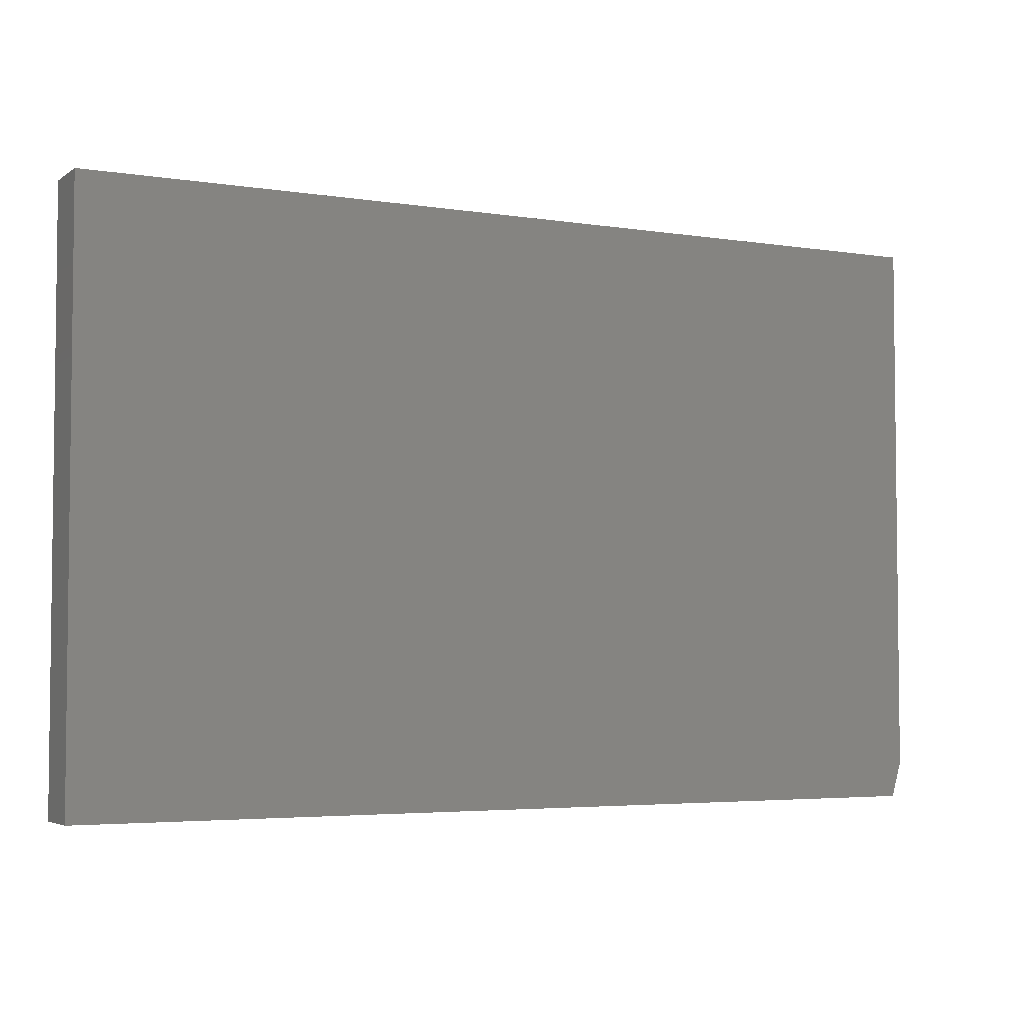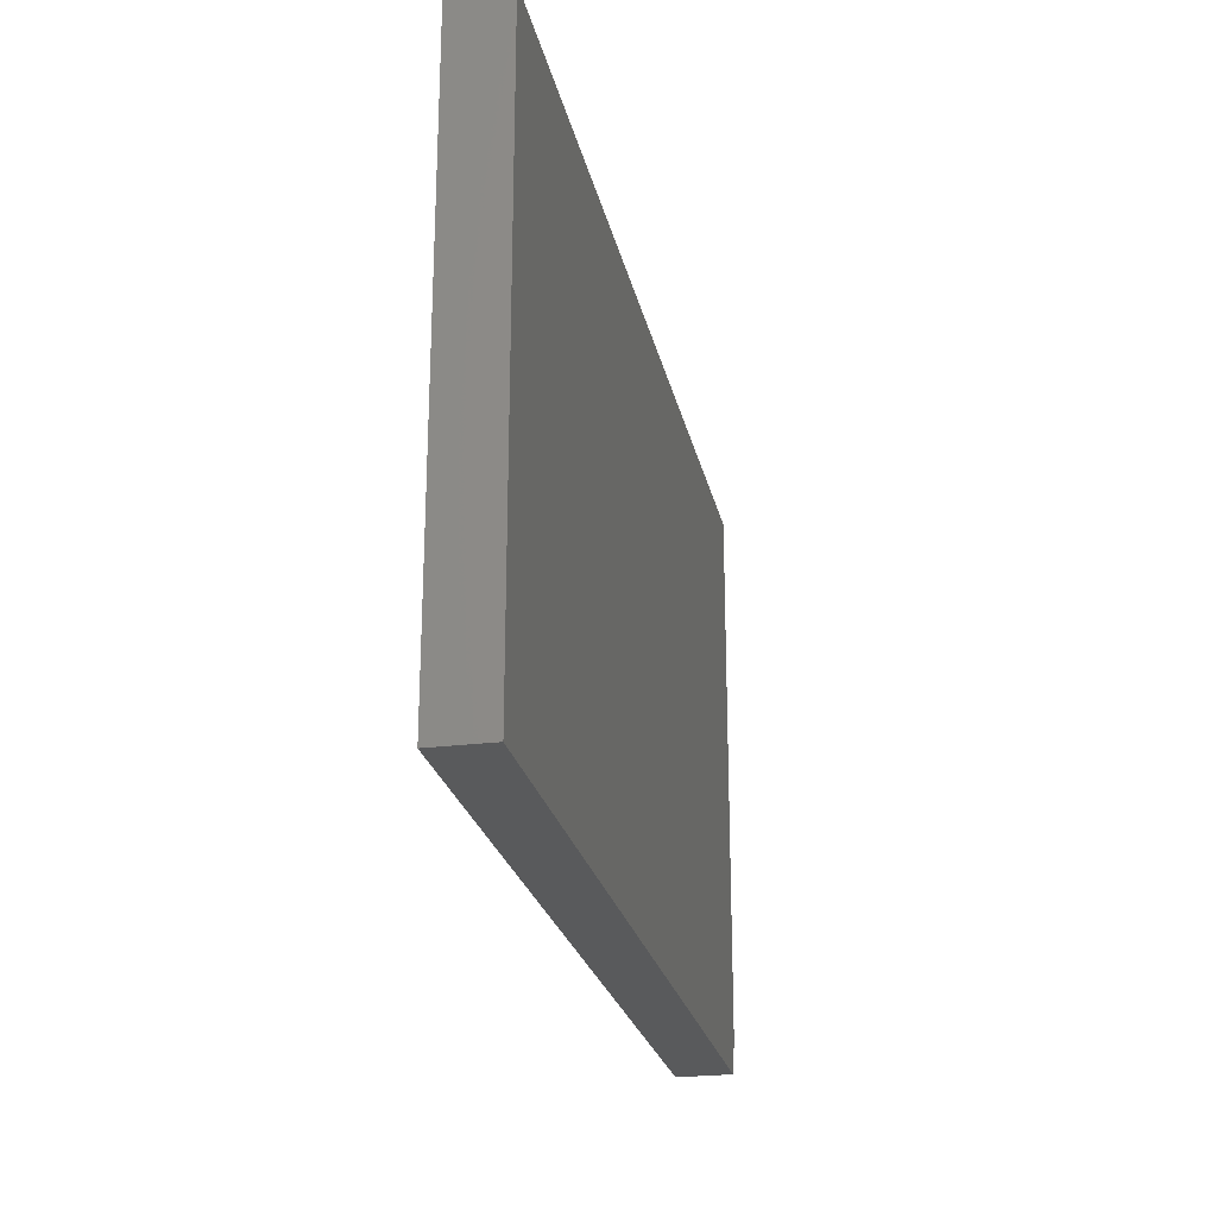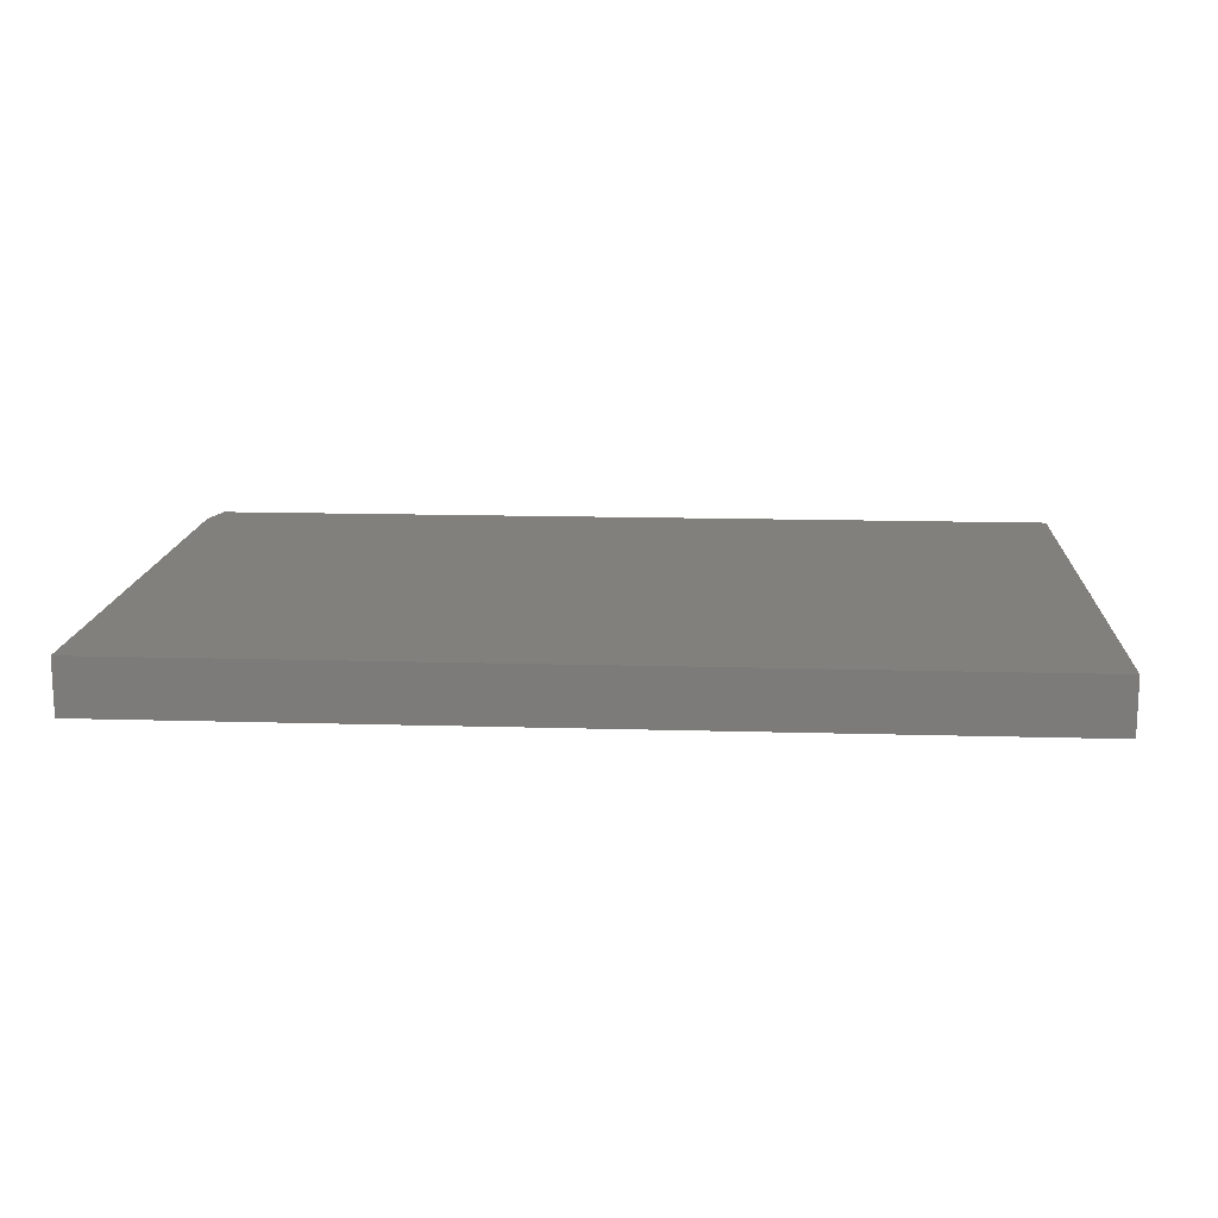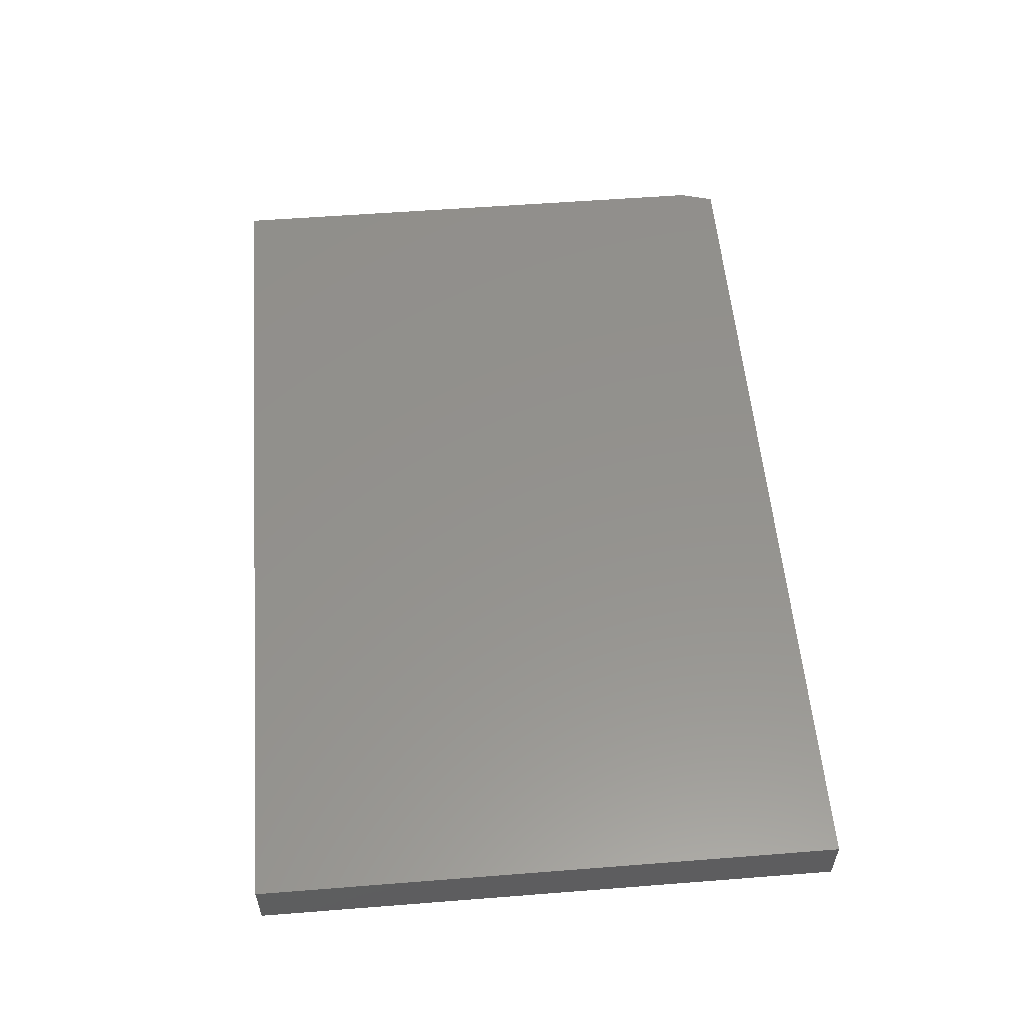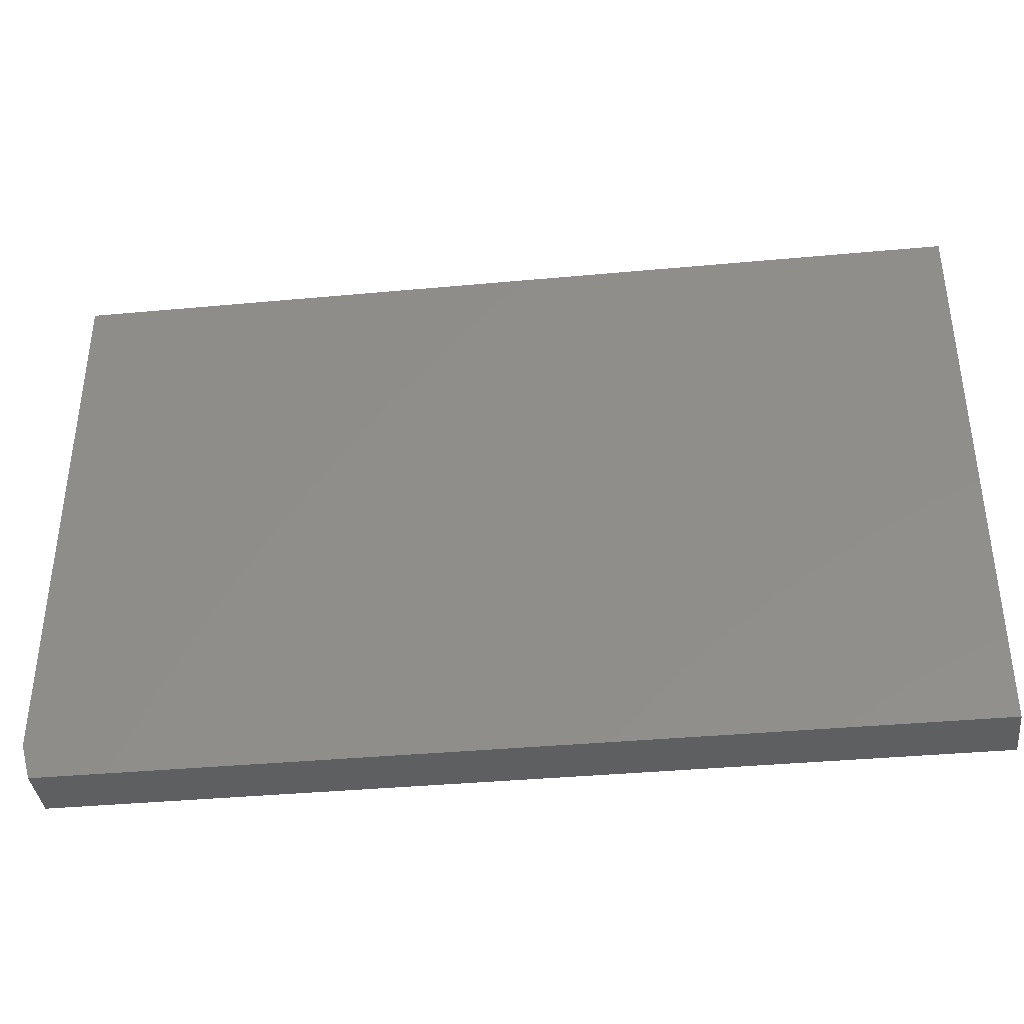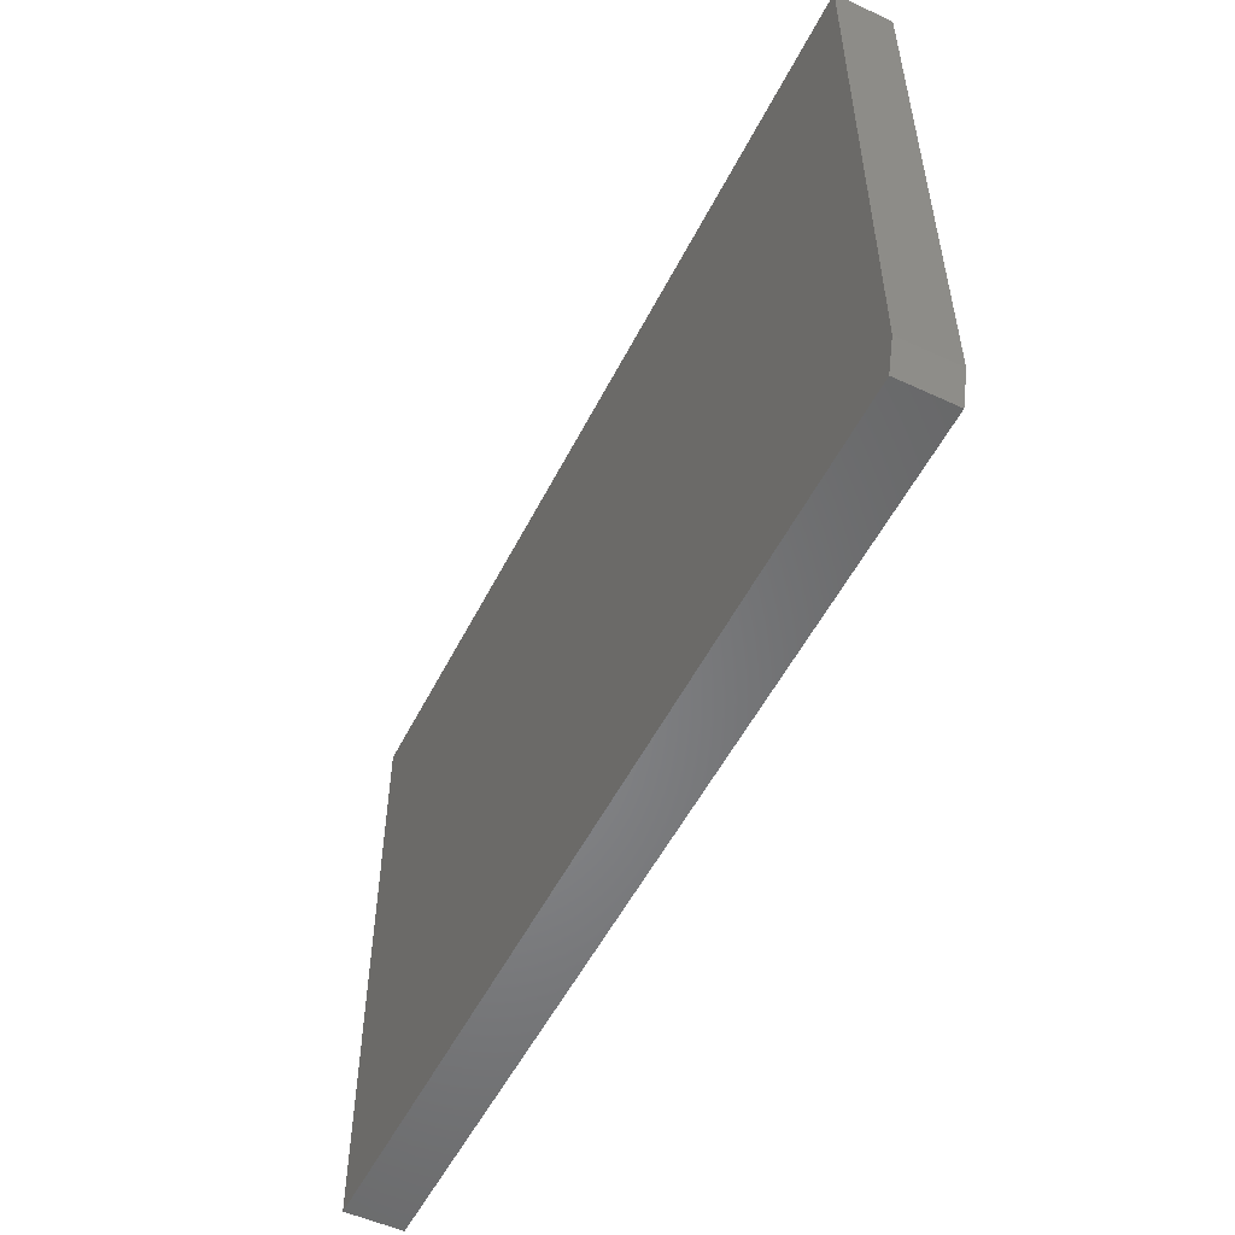
<metadata>
{"format":"stl","ext":"stl","renderer":"f3d","projection":"perspective","resolution":1024,"background":"white","views":[{"elev":-4.1,"azim":152.7,"up":"+Z"},{"elev":-24.0,"azim":101.8,"up":"+Z"},{"elev":14.6,"azim":3.6,"up":"+Y"},{"elev":55.6,"azim":85.3,"up":"+Y"},{"elev":-38.1,"azim":6.7,"up":"+Z"},{"elev":-53.2,"azim":-116.4,"up":"+Z"}]}
</metadata>
<code>
# stl→obj: 10 verts, 16 faces
v 0.75 -0.08594 0.4498
v -0.6562 -0.08594 0.4498
v 0.75 -0.08594 -0.4531
v -0.6562 -0.08594 -0.3984
v -0.6406 -0.08594 -0.4531
v -0.6406 1.735e-18 -0.4531
v -0.6562 3.036e-18 -0.3984
v 0.75 1.561e-16 -0.4531
v -0.6562 5.012e-17 0.4498
v 0.75 2.062e-16 0.4498
f 1 2 3
f 3 2 4
f 3 4 5
f 6 7 8
f 8 7 9
f 8 9 10
f 2 9 4
f 4 9 7
f 5 6 3
f 3 6 8
f 4 7 5
f 5 7 6
f 1 10 2
f 2 10 9
f 3 8 1
f 1 8 10

</code>
